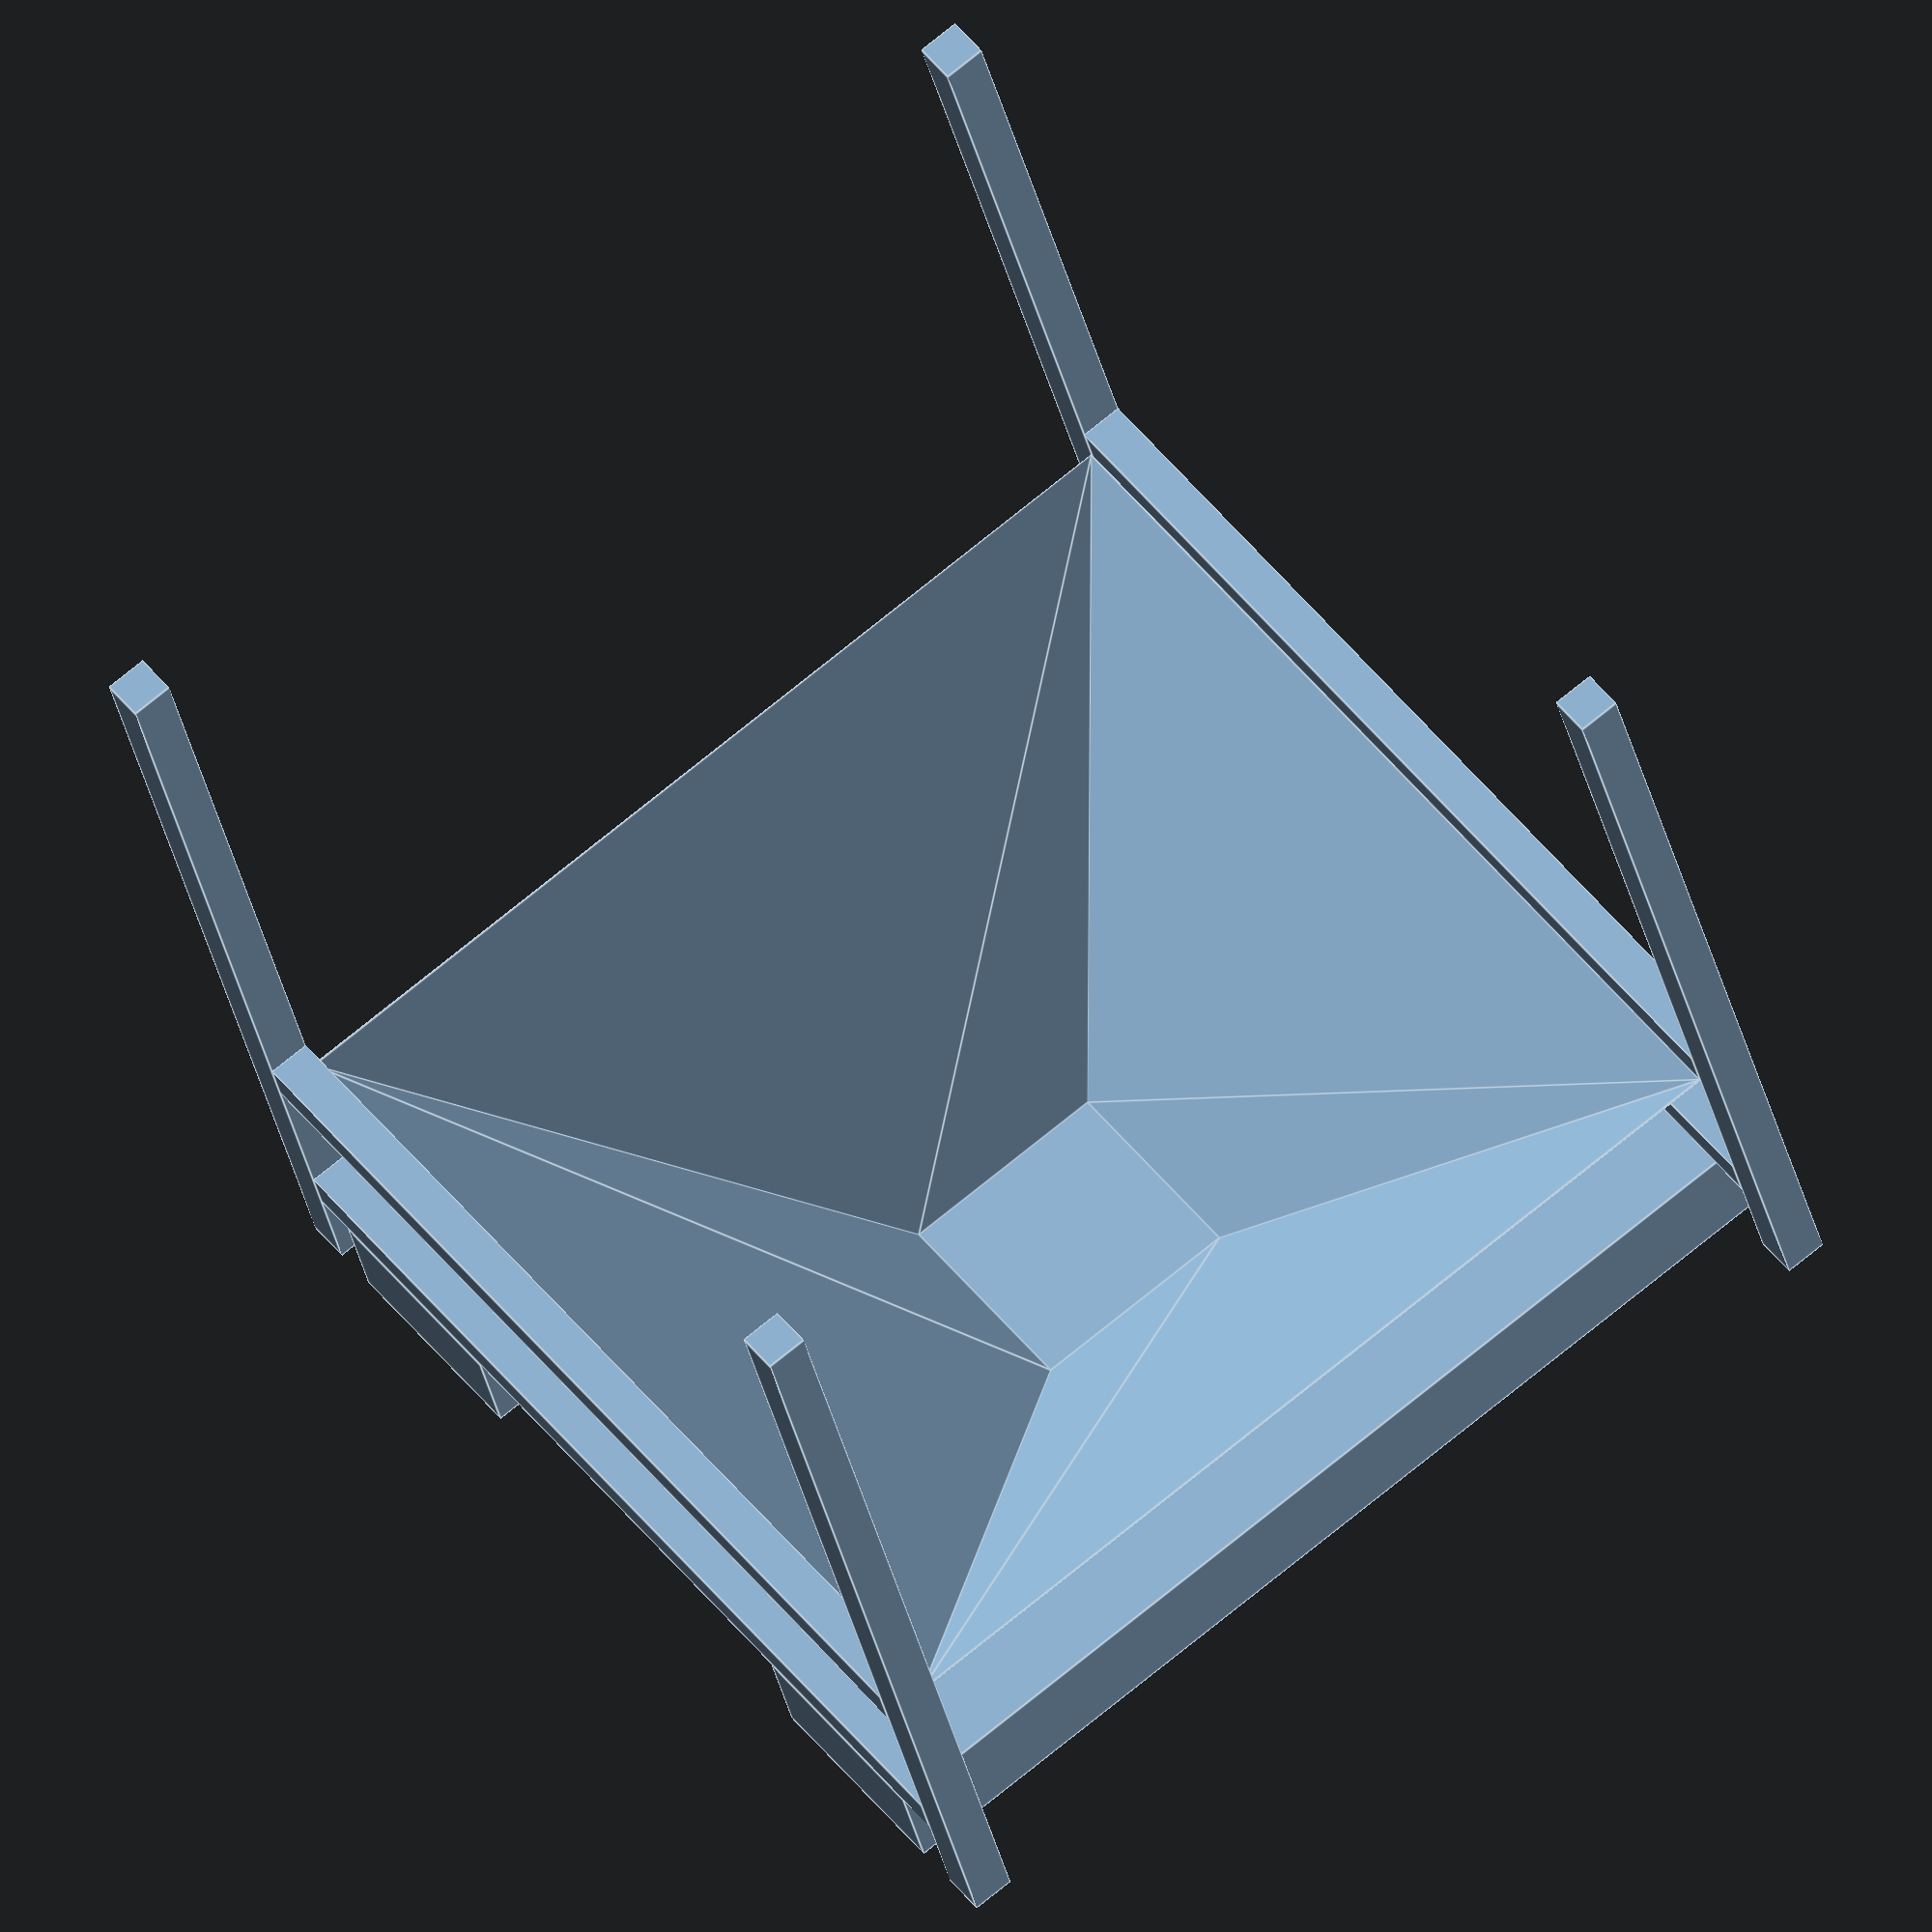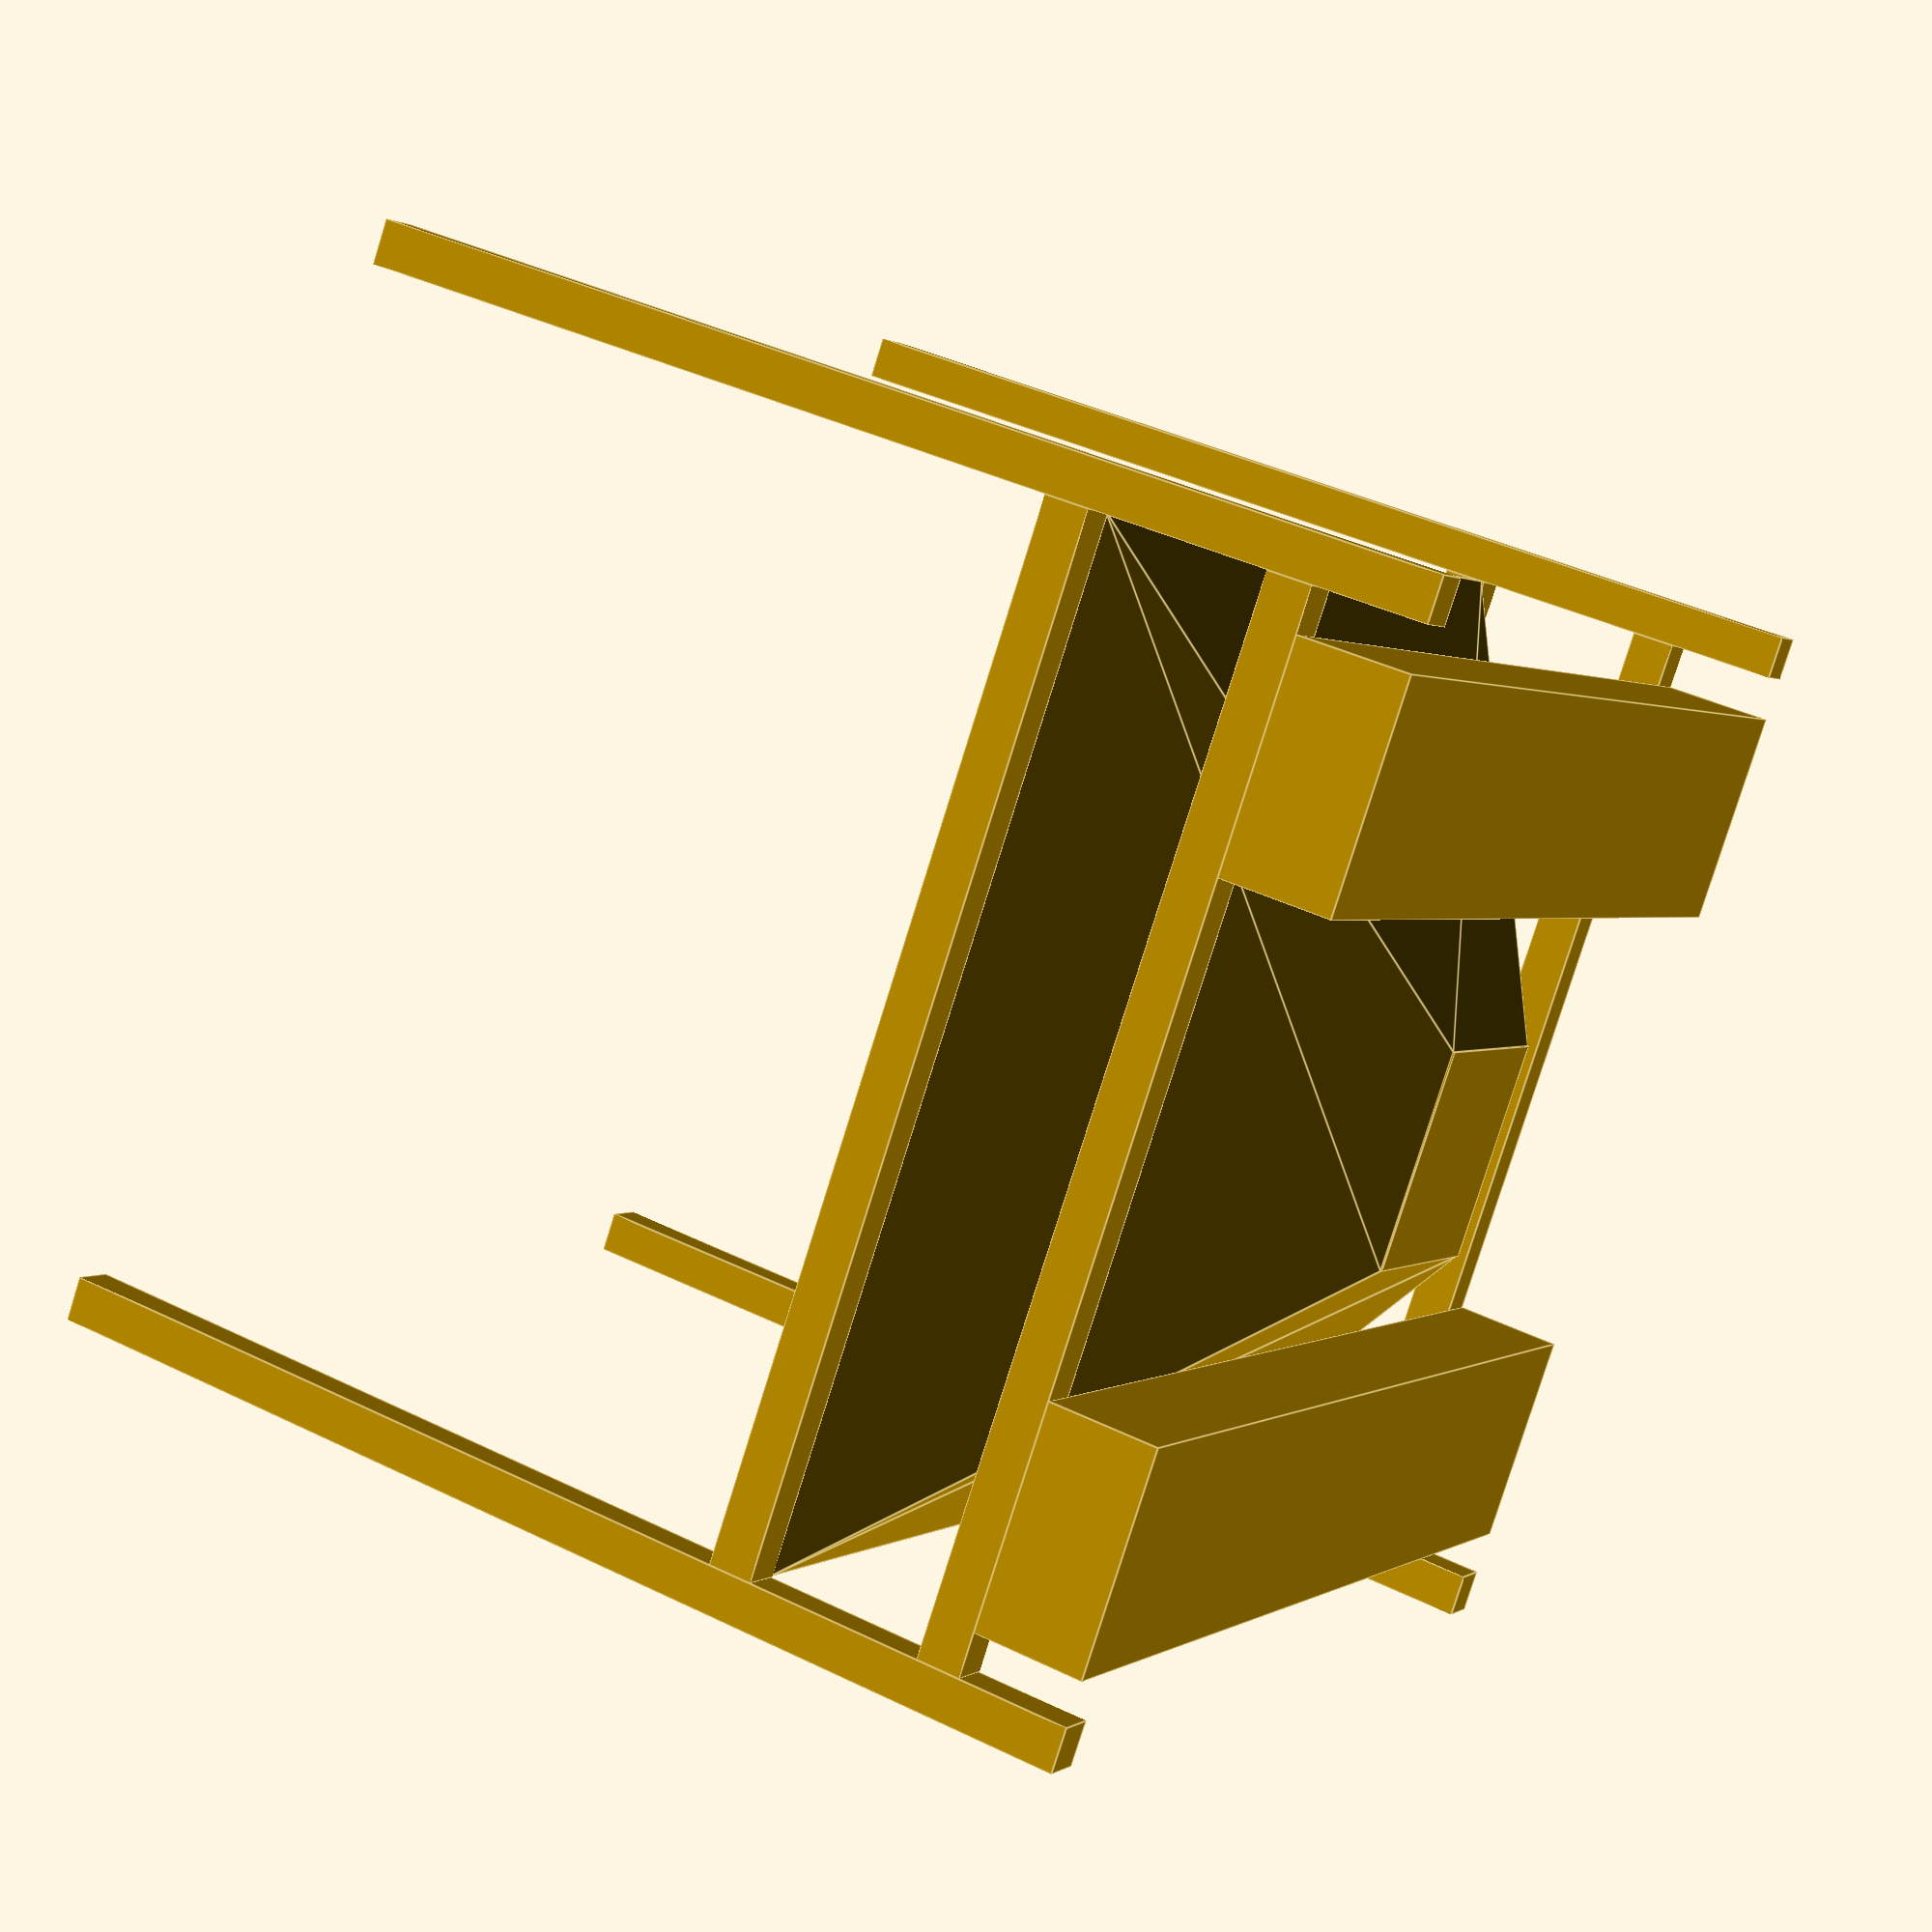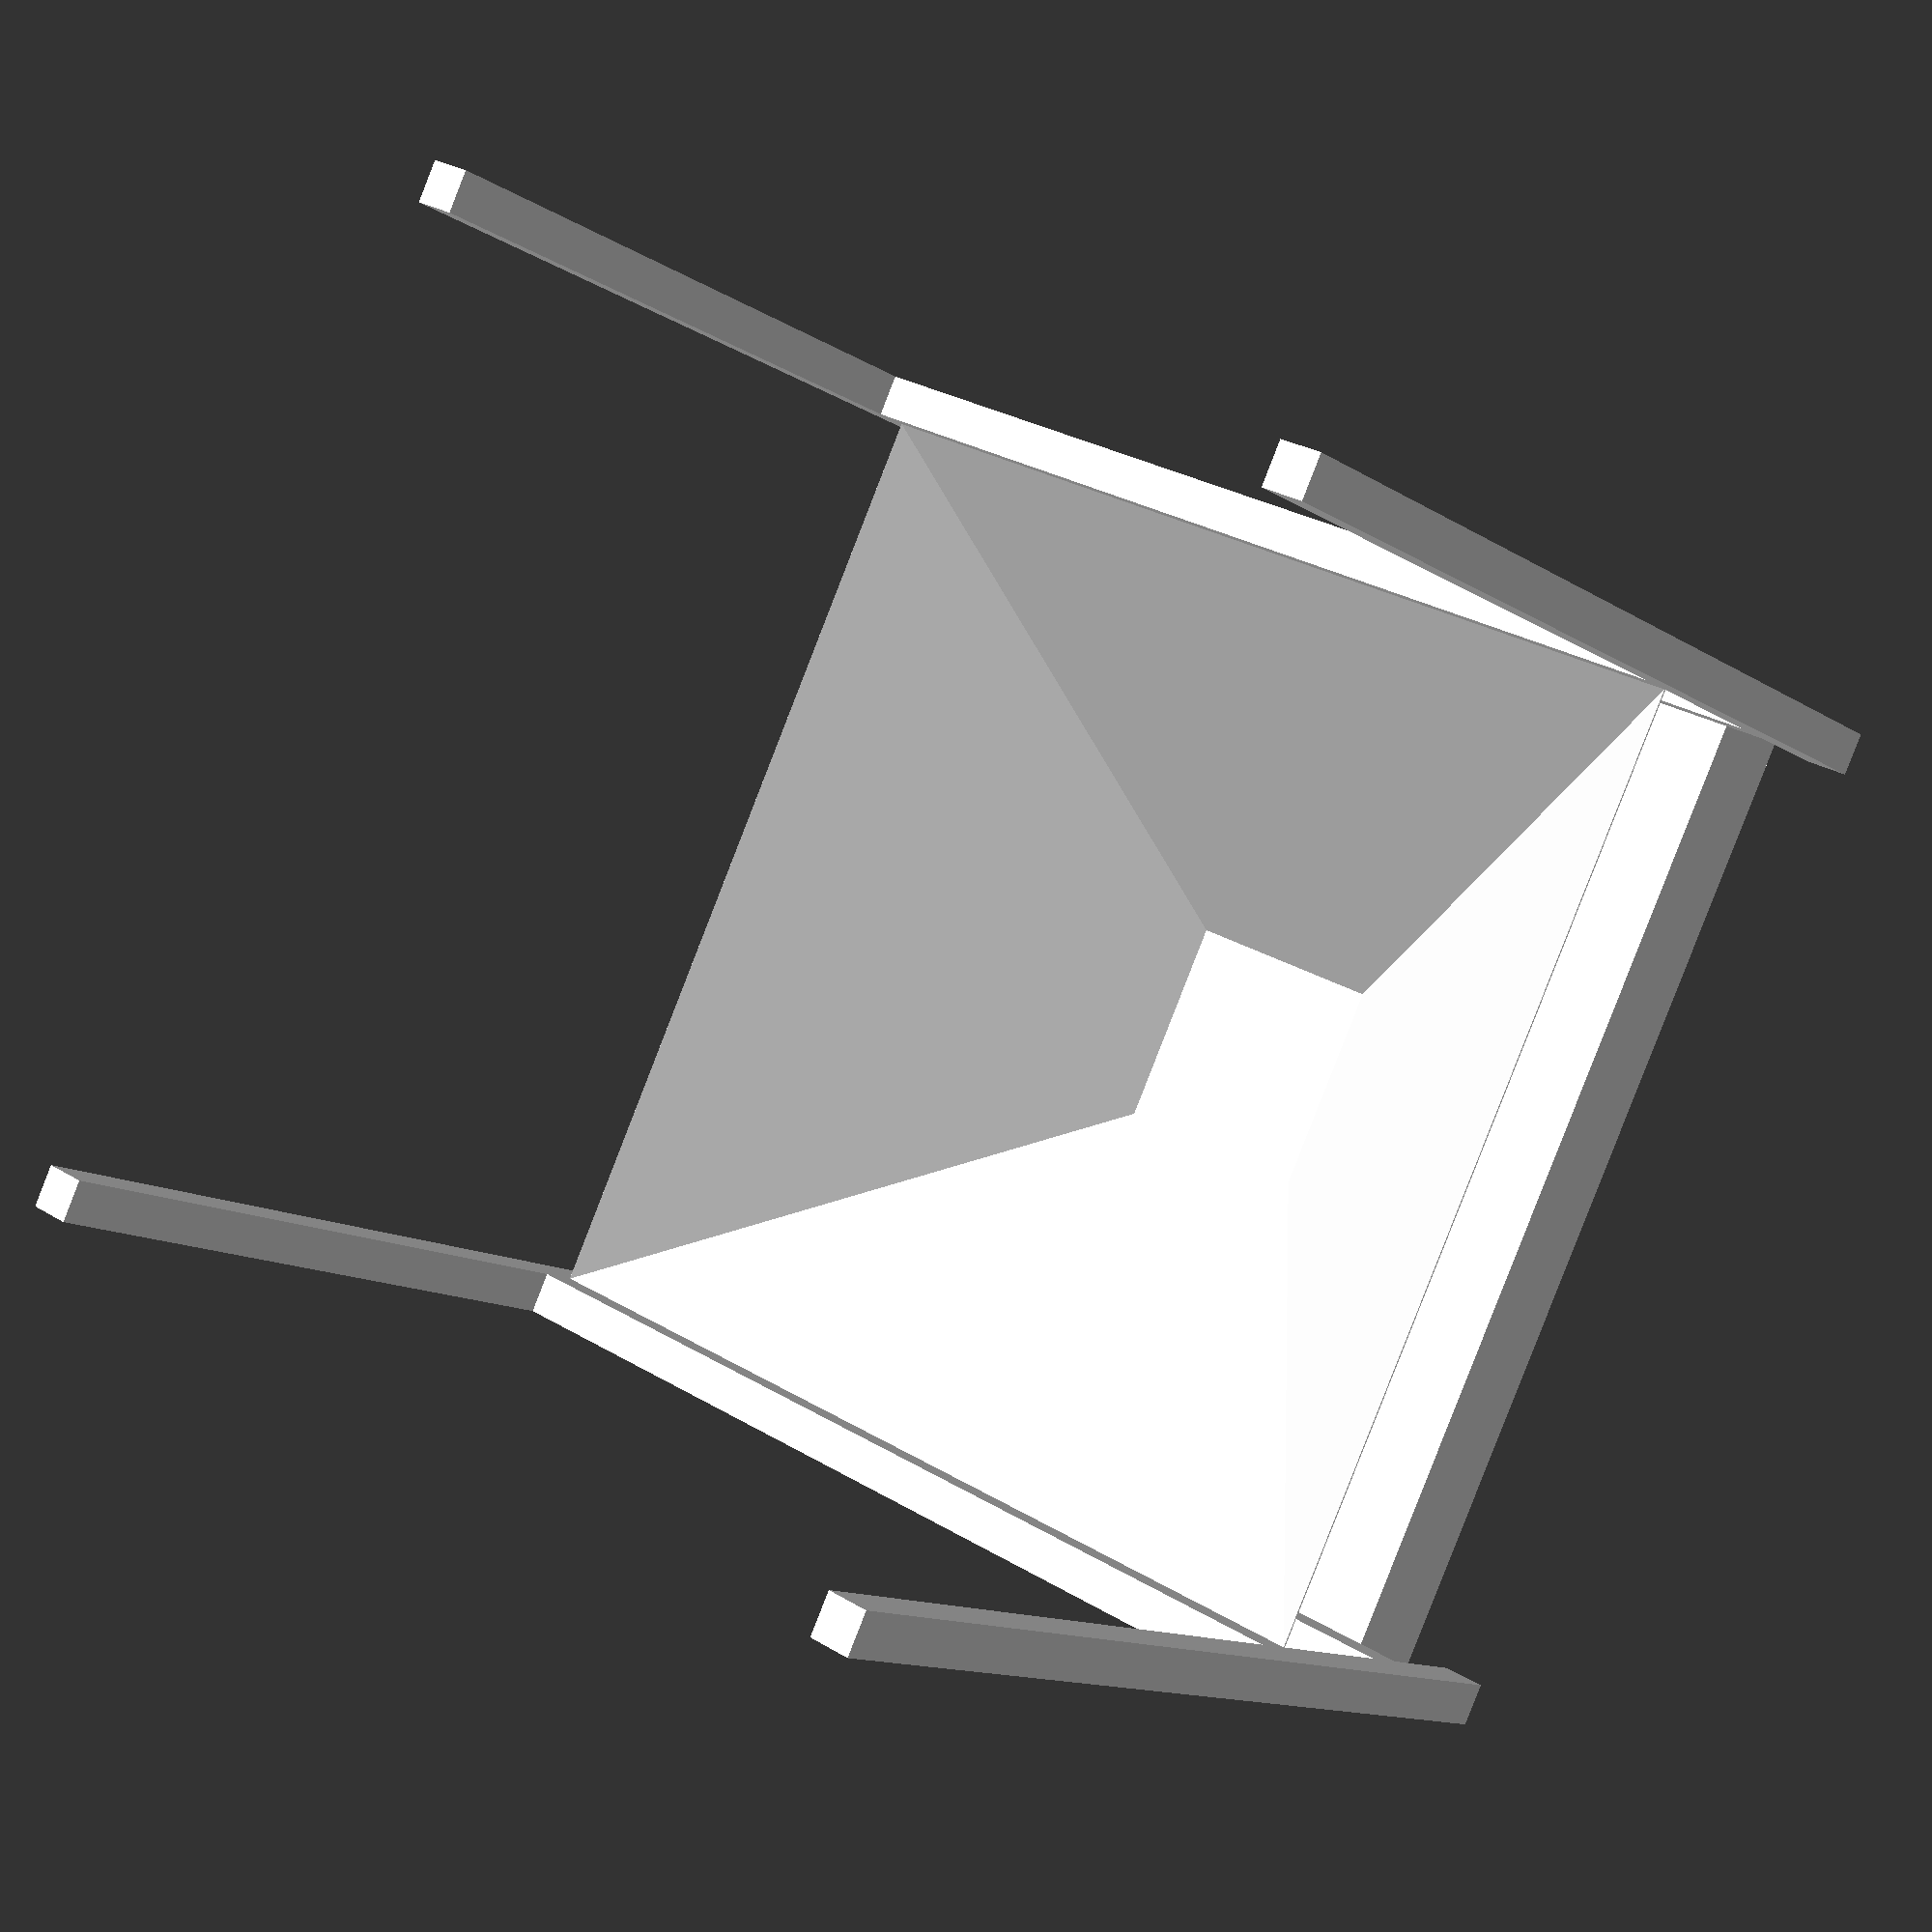
<openscad>
$fs=$fs/4;
$fa=$fa/4;

r = 2.6;
l = 920;
lg = 920;
h = 1000;
h2 = 300;


carre_l = 40;

module tole(){
    rotate([20,0,0]) hull(){
        translate ([-100, 0,0]) cube([200,1,1]);
        translate ([-l/2, 470,0]) cube([l,1,1]);
        
    }
}

module barre(l){
    cube([carre_l, carre_l, l]);
}

module barre2(l){
    translate([-100,0,0])cube([200,l,  100]);
}

module caisson(){
    for(i=[0,1]){
        mirror([0,i,0])union(){
            translate([-l/2-carre_l, -lg/2-carre_l, 0])  barre(h);
            translate([ l/2, -lg/2-carre_l, 0])  barre(h);
            translate([ l/2, -lg/2-carre_l, 100])  rotate([0,-90,0])barre(lg);
            translate([ l/2, -lg/2-carre_l, h2])  rotate([0,-90,0])barre(lg);
        }
    }


    translate([-320, -l/2-carre_l, 00]) barre2(lg+2*carre_l);
    translate([ 320, -l/2-carre_l, 00]) barre2(lg+2*carre_l);


    support_moteur2();

    cube([200,200,2], center = true);

    for(i=[0,90,180,270]){
        rotate([0,0,i]) translate ([0, 100,0]) rotate([20,0,0]) tole();
    }
}


caisson();

v = l*lg*(h-h2)/1000000;
v2 = (l+200)*(lg+200)*h2/3/1000000;
v3 = v+v2;
echo(v3);
</openscad>
<views>
elev=30.3 azim=232.0 roll=10.9 proj=o view=edges
elev=139.8 azim=54.8 roll=58.9 proj=p view=edges
elev=192.4 azim=206.1 roll=145.8 proj=p view=solid
</views>
